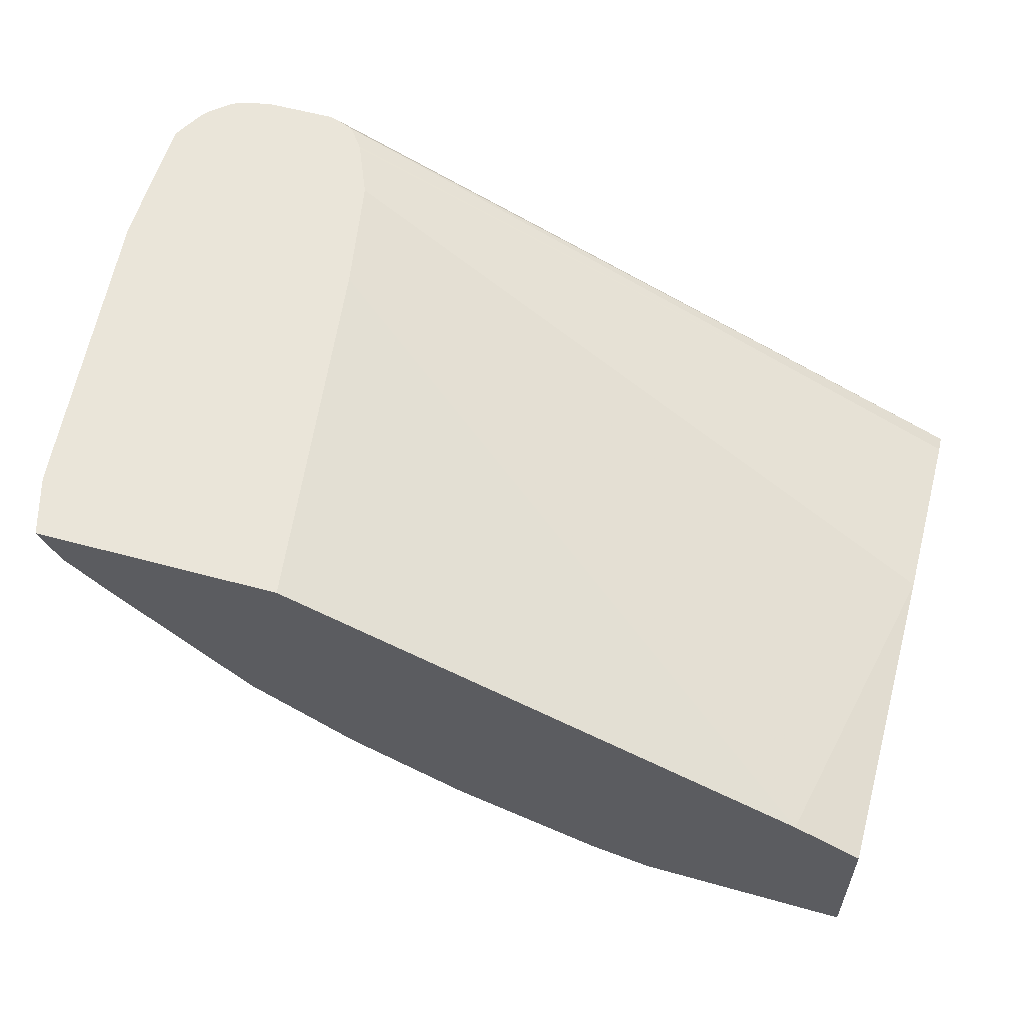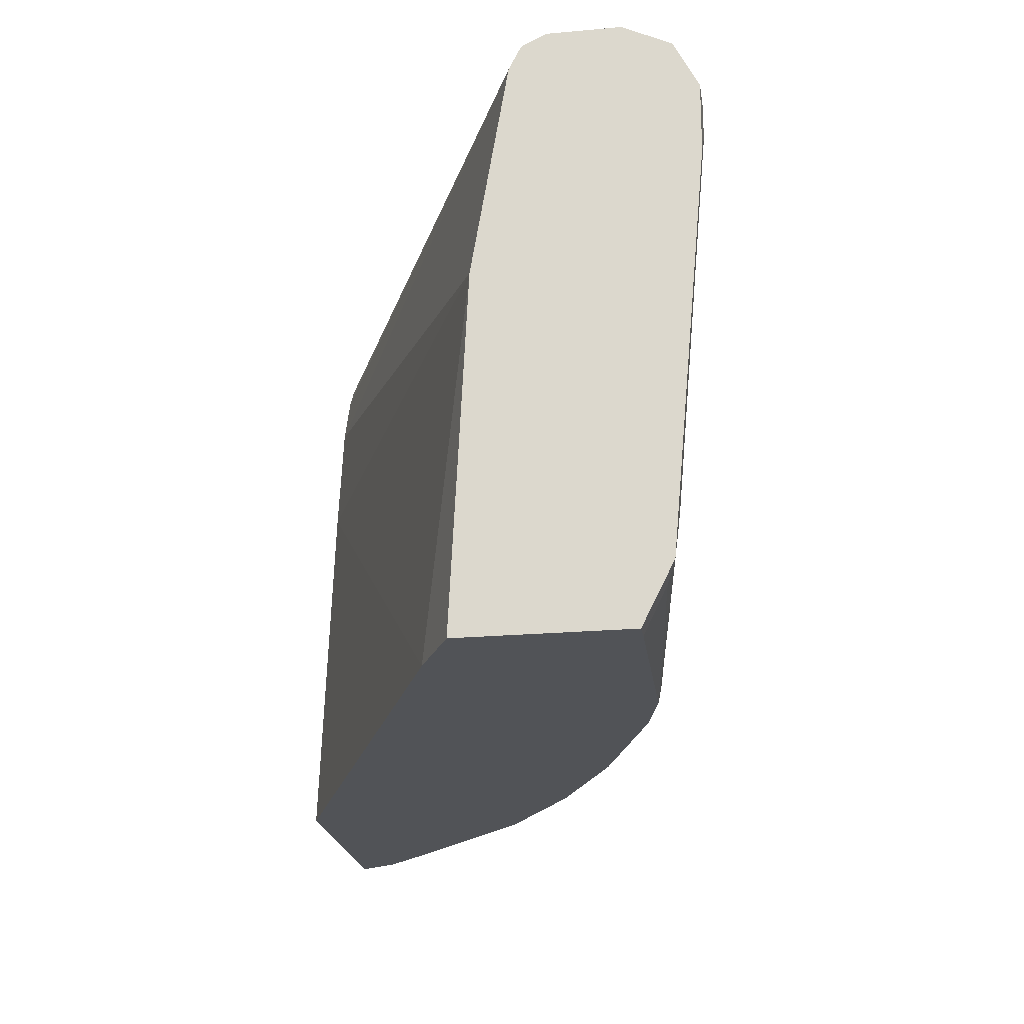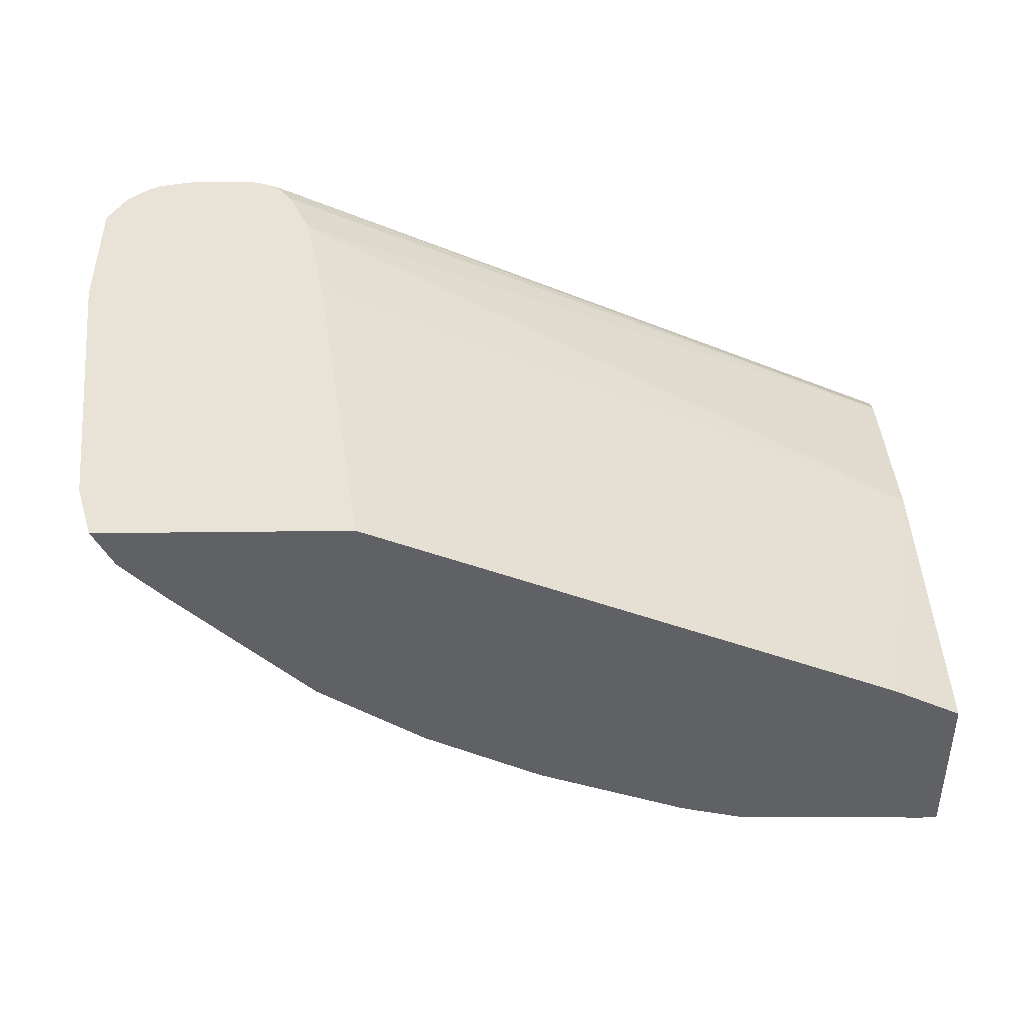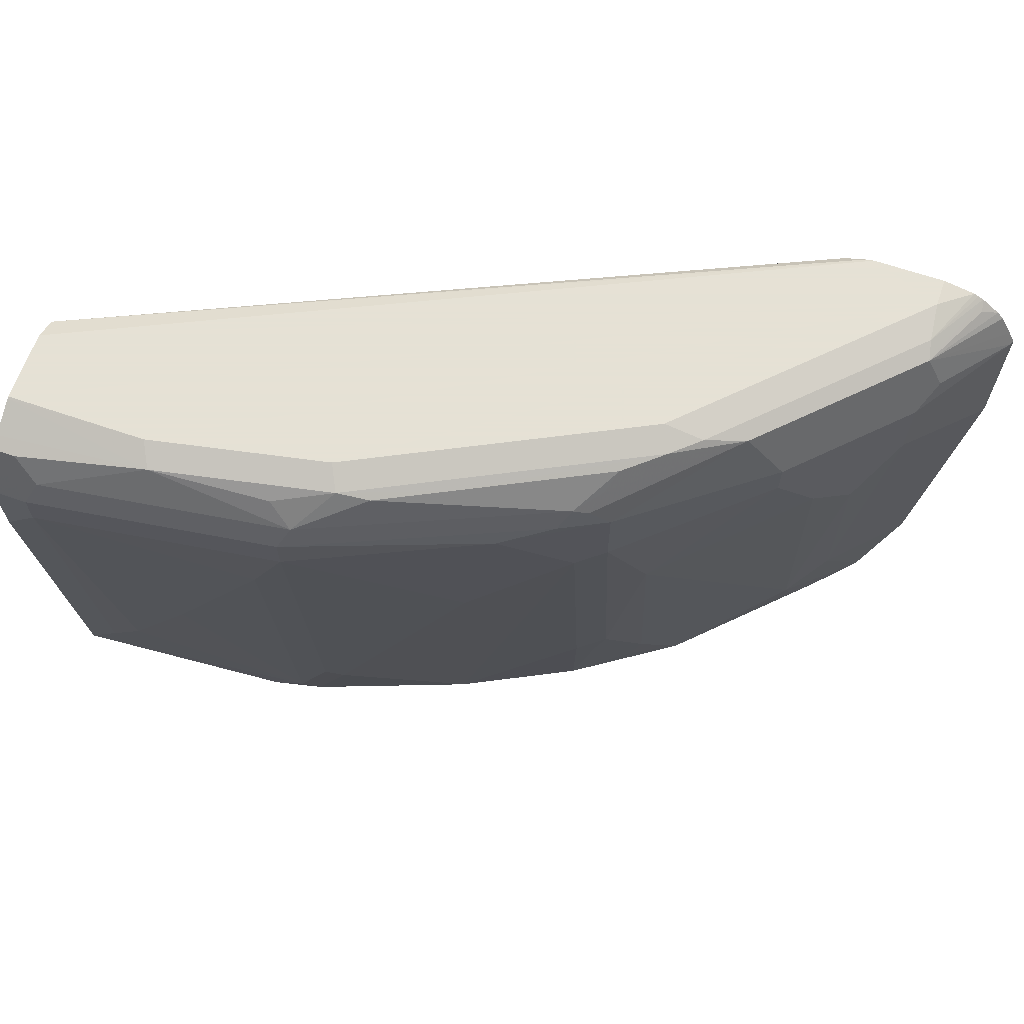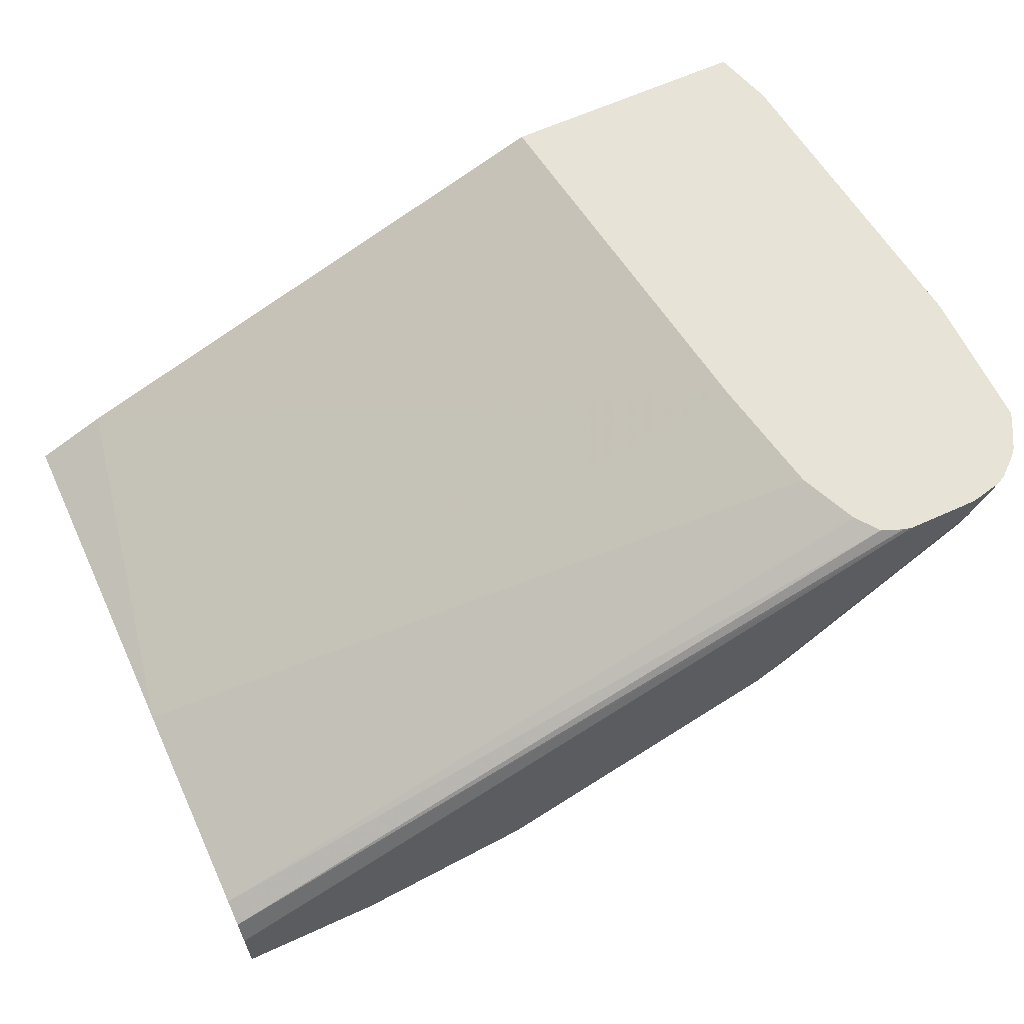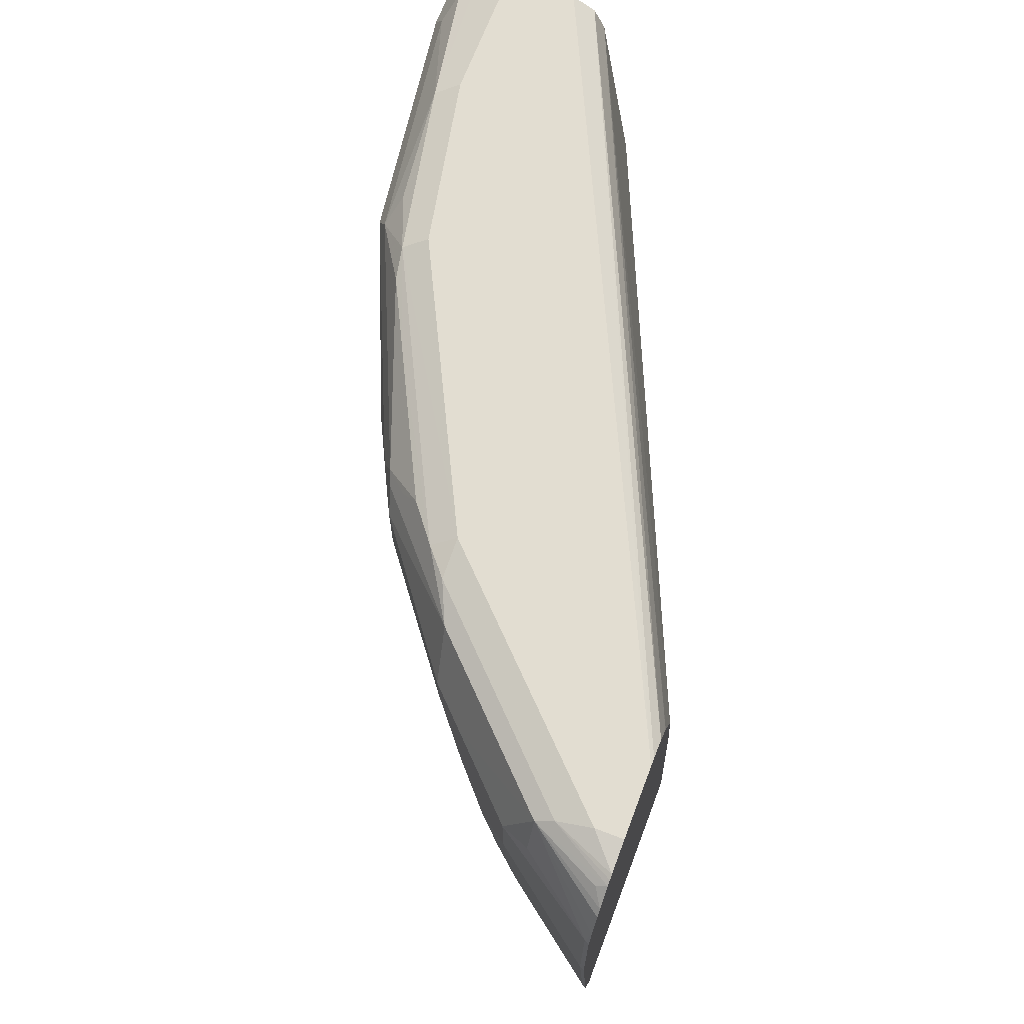
<metadata>
{"format":"obj","ext":"obj","renderer":"f3d","projection":"perspective","resolution":1024,"background":"white","views":[{"elev":57.8,"azim":15.7,"up":"+Z"},{"elev":-22.2,"azim":98.9,"up":"+Y"},{"elev":41.9,"azim":-0.8,"up":"+Z"},{"elev":64.9,"azim":-160.9,"up":"+Y"},{"elev":62.4,"azim":155.1,"up":"+Z"},{"elev":68.4,"azim":-69.2,"up":"+Y"}]}
</metadata>
<code>
v -0.4301 0.5269 -0.3097
v -0.4386 0.556 -0.3097
v -0.42 0.5269 -0.33
v -0.3047 0.5269 -0.3097
v -0.4391 0.558 -0.3097
v -0.438 0.558 -0.312
v -0.3991 0.5269 -0.3518
v -0.402 0.594 -0.366
v -0.384 0.576 -0.384
v -0.387 0.549 -0.3735
v -0.3311 0.72 -0.3097
v -0.03604 0.5269 -0.4237
v -0.4572 0.72 -0.3097
v -0.456 0.72 -0.312
v -0.42 0.756 -0.366
v -0.3856 0.5269 -0.3652
v -0.402 0.72 -0.384
v -0.33 0.5269 -0.42
v -0.378 0.558 -0.3848
v -0.384 0.738 -0.402
v -0.312 0.702 -0.456
v -0.312 0.558 -0.438
v -0.3421 0.7815 -0.3097
v -0.0005503 0.702 -0.45
v -0.0005503 0.5269 -0.4415
v -0.4572 0.792 -0.3097
v -0.456 0.792 -0.312
v -0.42 0.792 -0.366
v -0.306 0.54 -0.4387
v -0.276 0.5269 -0.456
v -0.384 0.792 -0.402
v -0.366 0.774 -0.42
v -0.294 0.756 -0.474
v -0.294 0.594 -0.456
v -0.3542 0.81 -0.3097
v -0.0005503 0.81 -0.468
v -0.0005503 0.5269 -0.5244
v -0.4537 0.7989 -0.3097
v -0.4185 0.819 -0.351
v -0.4275 0.801 -0.351
v -0.288 0.576 -0.4567
v -0.279 0.585 -0.4635
v -0.264 0.5269 -0.462
v -0.366 0.792 -0.42
v -0.294 0.792 -0.474
v -0.243 0.783 -0.4995
v -0.279 0.747 -0.4815
v -0.3549 0.8111 -0.3097
v -0.0005503 0.8216 -0.4738
v -0.3633 0.8227 -0.3097
v -0.0005503 0.5337 -0.5278
v -0.01074 0.5269 -0.5244
v -0.4477 0.81 -0.3097
v -0.4162 0.8235 -0.342
v -0.3982 0.8235 -0.36
v -0.3262 0.8235 -0.432
v -0.4005 0.819 -0.369
v -0.4445 0.8137 -0.3097
v -0.4275 0.819 -0.333
v -0.4352 0.8216 -0.3097
v -0.216 0.5269 -0.486
v -0.2248 0.5269 -0.4816
v -0.3465 0.819 -0.423
v -0.2835 0.801 -0.477
v -0.27 0.792 -0.486
v -0.144 0.792 -0.54
v -0.144 0.774 -0.54
v -0.216 0.702 -0.504
v -0.225 0.693 -0.4995
v -0.0005503 0.822 -0.474
v -0.3738 0.8269 -0.3097
v -0.0005503 0.5575 -0.5397
v -0.009042 0.549 -0.5355
v -0.108 0.5269 -0.522
v -0.4325 0.8232 -0.3097
v -0.4301 0.8244 -0.3097
v -0.414 0.828 -0.324
v -0.306 0.828 -0.432
v -0.312 0.822 -0.444
v -0.4365 0.819 -0.315
v -0.2112 0.5269 -0.4878
v -0.153 0.567 -0.5175
v -0.135 0.531 -0.5175
v -0.2925 0.819 -0.459
v -0.288 0.81 -0.468
v -0.276 0.804 -0.48
v -0.15 0.804 -0.534
v -0.01803 0.792 -0.558
v -0.01803 0.774 -0.558
v -0.126 0.738 -0.54
v -0.144 0.576 -0.522
v -0.0005503 0.8278 -0.4856
v -0.378 0.828 -0.3097
v -0.0005503 0.558 -0.5398
v -0.126 0.54 -0.522
v -0.01803 0.576 -0.54
v -0.1309 0.5269 -0.5165
v -0.414 0.828 -0.3097
v -0.162 0.828 -0.504
v -0.168 0.822 -0.516
v -0.2205 0.819 -0.495
v -0.1392 0.5269 -0.5144
v -0.1845 0.819 -0.513
v -0.138 0.816 -0.528
v -0.07801 0.822 -0.534
v -0.02402 0.804 -0.552
v -0.0005503 0.8094 -0.5493
v -0.0005503 0.7931 -0.5574
v -0.0005503 0.792 -0.558
v -0.0005503 0.774 -0.558
v -0.0005503 0.756 -0.5578
v -0.03604 0.594 -0.54
v -0.07202 0.648 -0.54
v -0.0005503 0.828 -0.486
v -0.07202 0.828 -0.522
v -0.0005503 0.8274 -0.5231
v -0.0005503 0.8193 -0.5394
v -0.01204 0.816 -0.546
v -0.0005503 0.816 -0.546
v -0.0005503 0.828 -0.522
f 61 82 83
f 61 69 82
f 59 80 60
f 58 80 59
f 61 83 81
f 55 77 78
f 56 63 57
f 56 79 63
f 56 78 79
f 55 78 56
f 63 79 84
f 58 60 80
f 63 84 85
f 67 91 68
f 64 85 86
f 64 86 65
f 65 86 87
f 65 87 66
f 66 87 106
f 66 106 88
f 66 88 89
f 66 89 67
f 67 89 90
f 67 90 91
f 54 77 55
f 68 91 82
f 63 85 64
f 54 76 77
f 39 53 58
f 54 60 75
f 68 82 69
f 39 54 55
f 39 55 56
f 39 56 57
f 39 58 59
f 39 59 60
f 39 60 54
f 42 47 61
f 42 61 62
f 42 62 43
f 44 57 63
f 44 63 45
f 54 75 76
f 45 64 65
f 45 63 64
f 46 65 66
f 46 66 67
f 46 67 68
f 46 68 69
f 46 69 47
f 47 69 61
f 49 70 50
f 50 70 71
f 51 52 73
f 51 73 72
f 52 74 73
f 45 65 46
f 70 92 93
f 105 117 118
f 72 73 74
f 88 107 108
f 88 108 109
f 88 109 110
f 88 110 89
f 89 110 111
f 89 111 94
f 89 94 96
f 89 96 112
f 89 112 113
f 89 113 90
f 90 95 91
f 90 113 95
f 88 106 107
f 92 114 93
f 95 112 96
f 99 115 105
f 99 105 100
f 100 105 104
f 100 103 101
f 105 115 116
f 105 116 117
f 105 118 106
f 106 118 107
f 107 118 119
f 115 120 116
f 38 53 39
f 95 113 112
f 70 93 71
f 87 105 106
f 87 100 104
f 72 74 95
f 72 95 96
f 72 96 94
f 74 97 83
f 74 83 95
f 76 98 77
f 117 119 118
f 77 98 93
f 77 93 114
f 77 114 120
f 77 120 115
f 77 115 99
f 87 104 105
f 77 99 78
f 78 100 79
f 79 100 101
f 79 101 84
f 81 83 102
f 82 91 83
f 83 91 95
f 83 97 102
f 84 86 85
f 84 101 86
f 86 101 103
f 86 103 87
f 87 103 100
f 78 99 100
f 37 52 51
f 9 18 19
f 36 49 50
f 1 53 38
f 1 38 26
f 1 26 13
f 1 13 5
f 1 5 2
f 2 5 6
f 2 6 3
f 3 6 8
f 3 8 9
f 3 9 10
f 3 10 7
f 4 12 11
f 5 13 14
f 5 14 6
f 6 14 15
f 6 15 8
f 7 10 16
f 8 15 17
f 8 17 9
f 9 19 10
f 9 17 20
f 9 20 21
f 9 21 22
f 9 22 18
f 10 19 18
f 1 58 53
f 1 60 58
f 1 75 60
f 1 76 75
f 36 50 48
f 1 2 3
f 1 3 7
f 1 7 16
f 1 16 18
f 1 18 30
f 1 30 43
f 1 43 62
f 1 62 61
f 1 61 81
f 1 81 102
f 1 102 97
f 10 18 16
f 1 97 74
f 1 52 37
f 1 37 25
f 1 12 4
f 1 4 11
f 1 11 23
f 1 23 35
f 1 35 48
f 1 48 50
f 1 50 71
f 1 71 93
f 1 93 98
f 1 98 76
f 1 74 52
f 11 12 24
f 1 25 12
f 12 25 24
f 24 117 116
f 24 116 120
f 24 120 114
f 24 114 92
f 24 92 70
f 24 70 49
f 24 49 36
f 26 38 27
f 27 38 39
f 27 39 40
f 27 40 28
f 28 40 39
f 24 119 117
f 28 39 31
f 30 41 42
f 30 42 43
f 31 39 57
f 32 44 45
f 32 45 33
f 33 45 46
f 33 46 47
f 33 47 42
f 33 42 34
f 34 42 41
f 11 24 23
f 35 36 48
f 30 34 41
f 24 107 119
f 31 57 44
f 24 109 108
f 13 27 14
f 13 26 27
f 24 108 107
f 14 27 28
f 14 28 15
f 15 28 31
f 15 20 17
f 18 22 29
f 18 29 30
f 20 31 44
f 20 44 32
f 20 32 21
f 21 33 34
f 15 31 20
f 21 32 33
f 24 111 110
f 21 34 22
f 24 110 109
f 24 72 94
f 24 51 72
f 24 25 37
f 24 37 51
f 23 24 36
f 22 30 29
f 22 34 30
f 23 36 35
f 24 94 111

</code>
